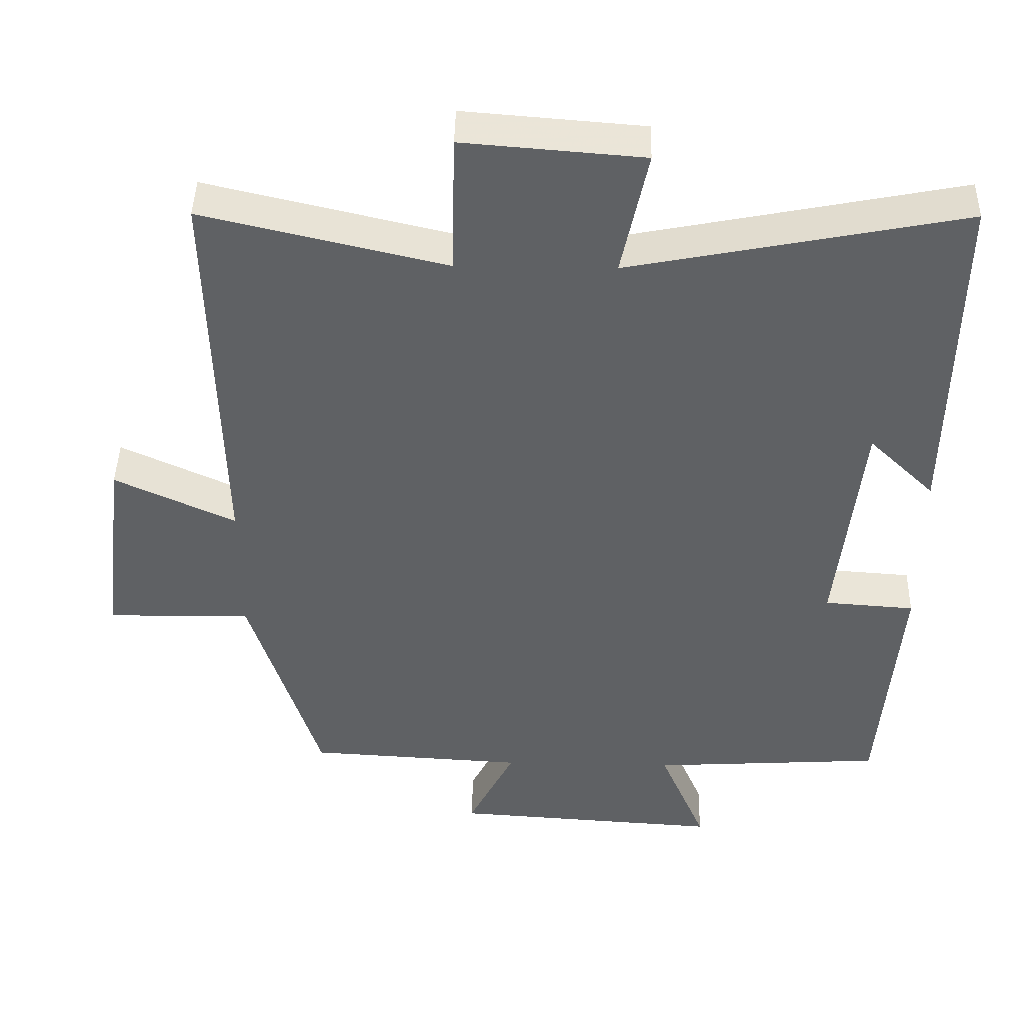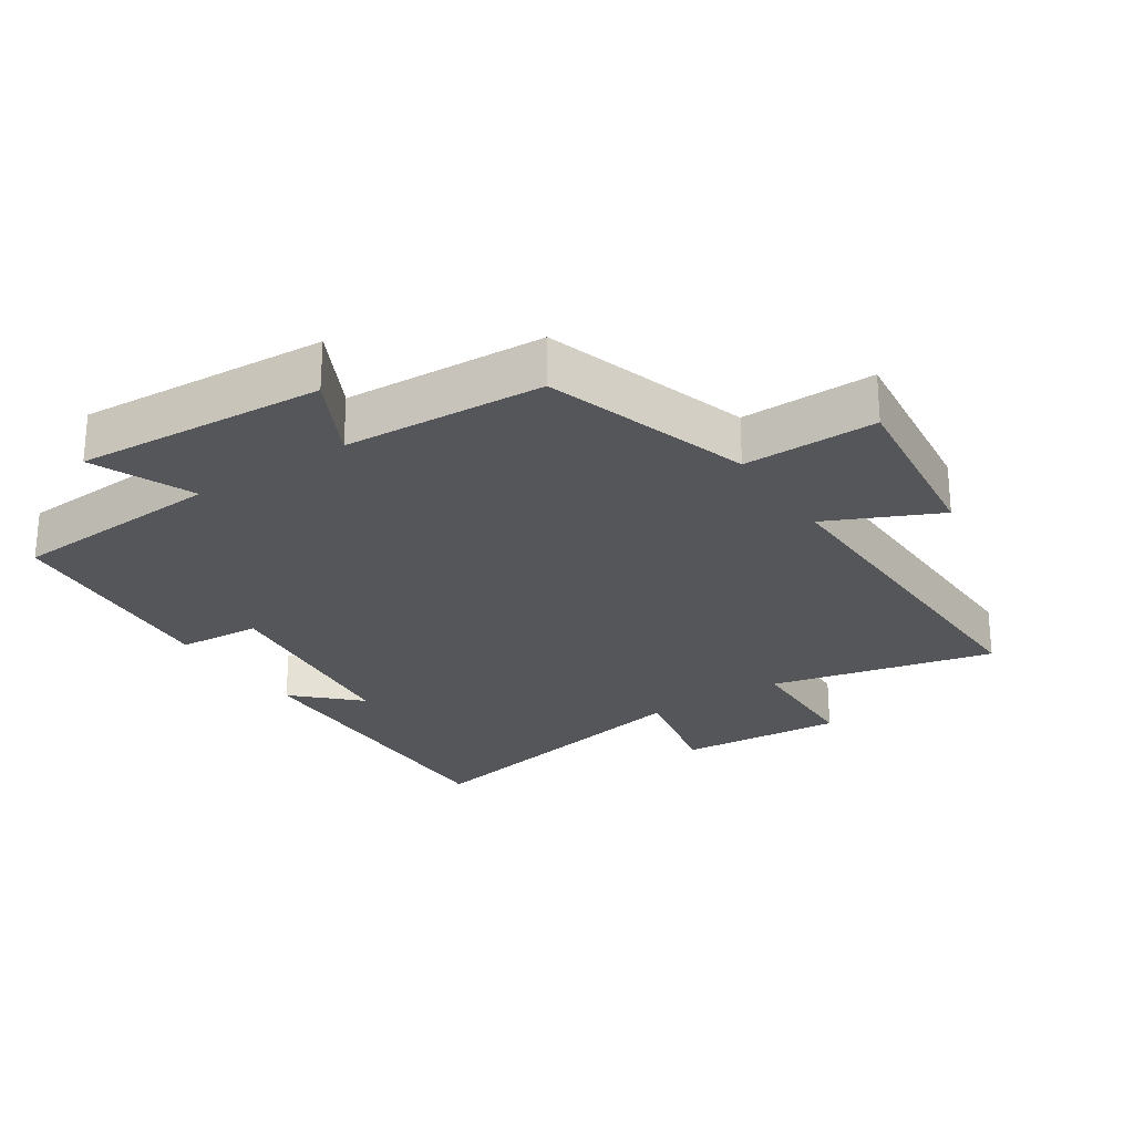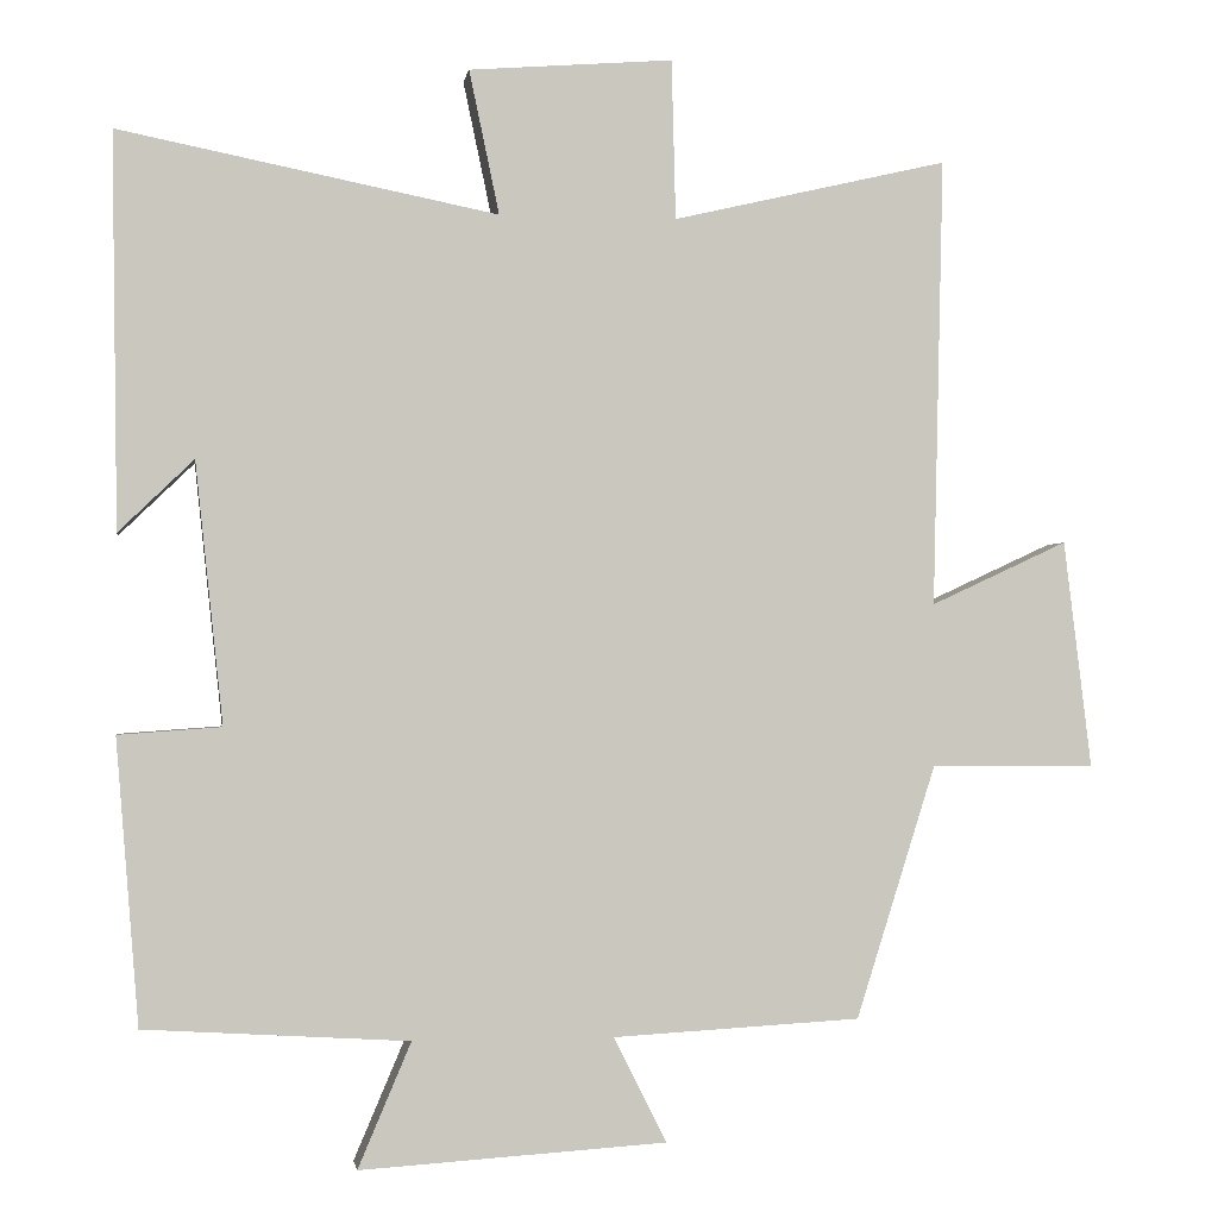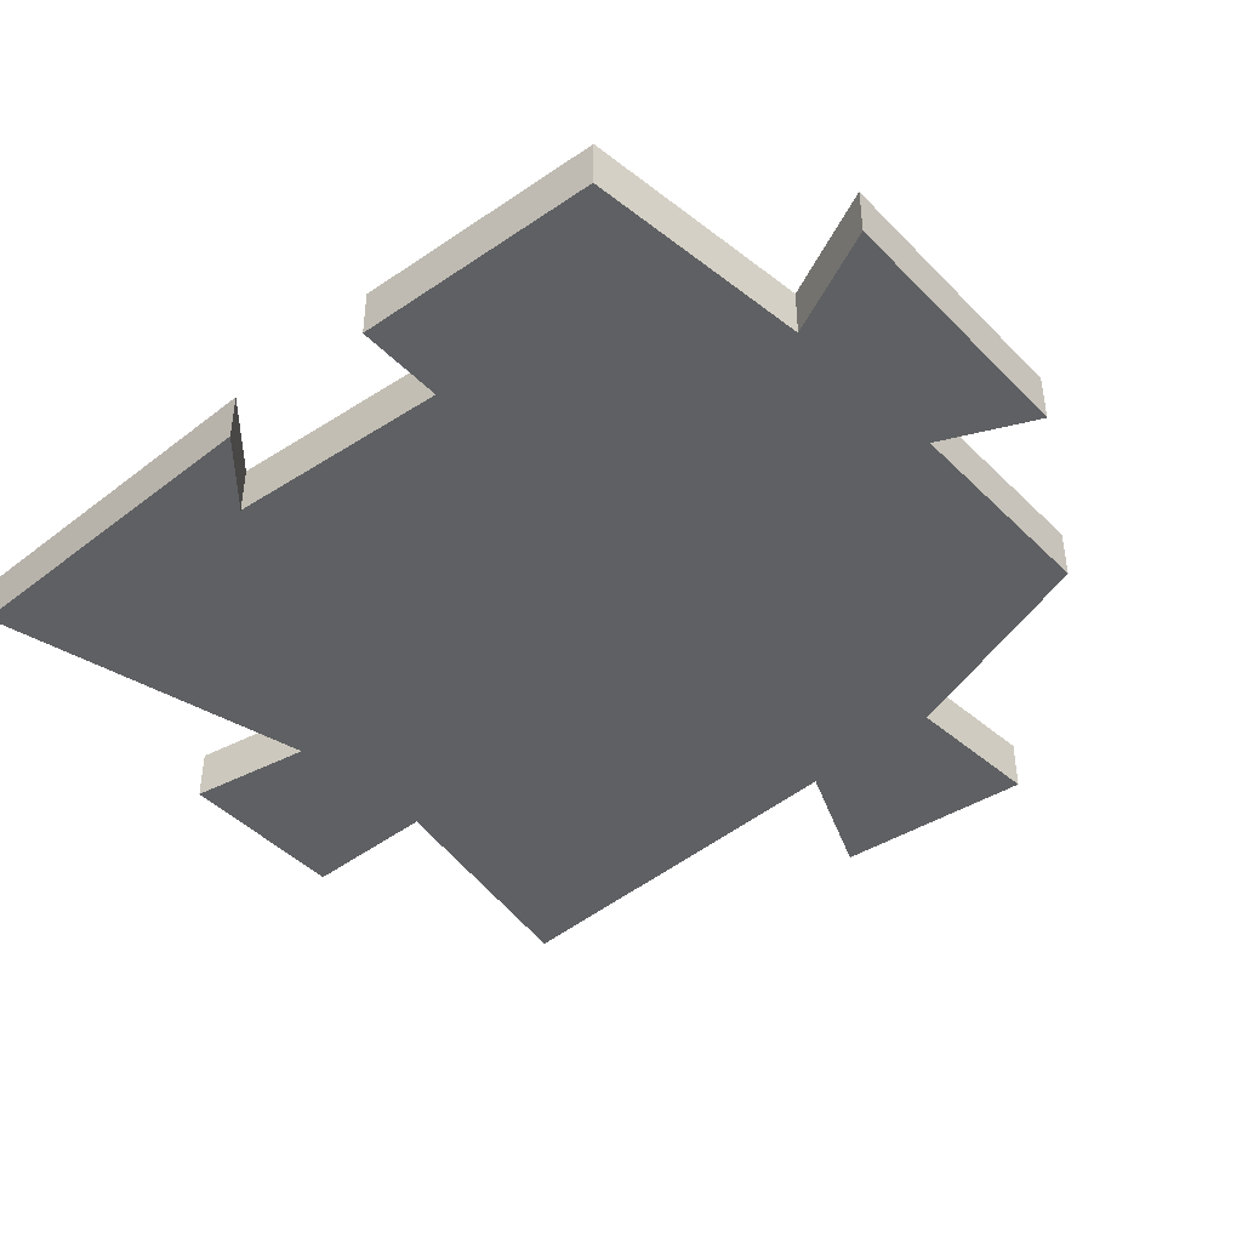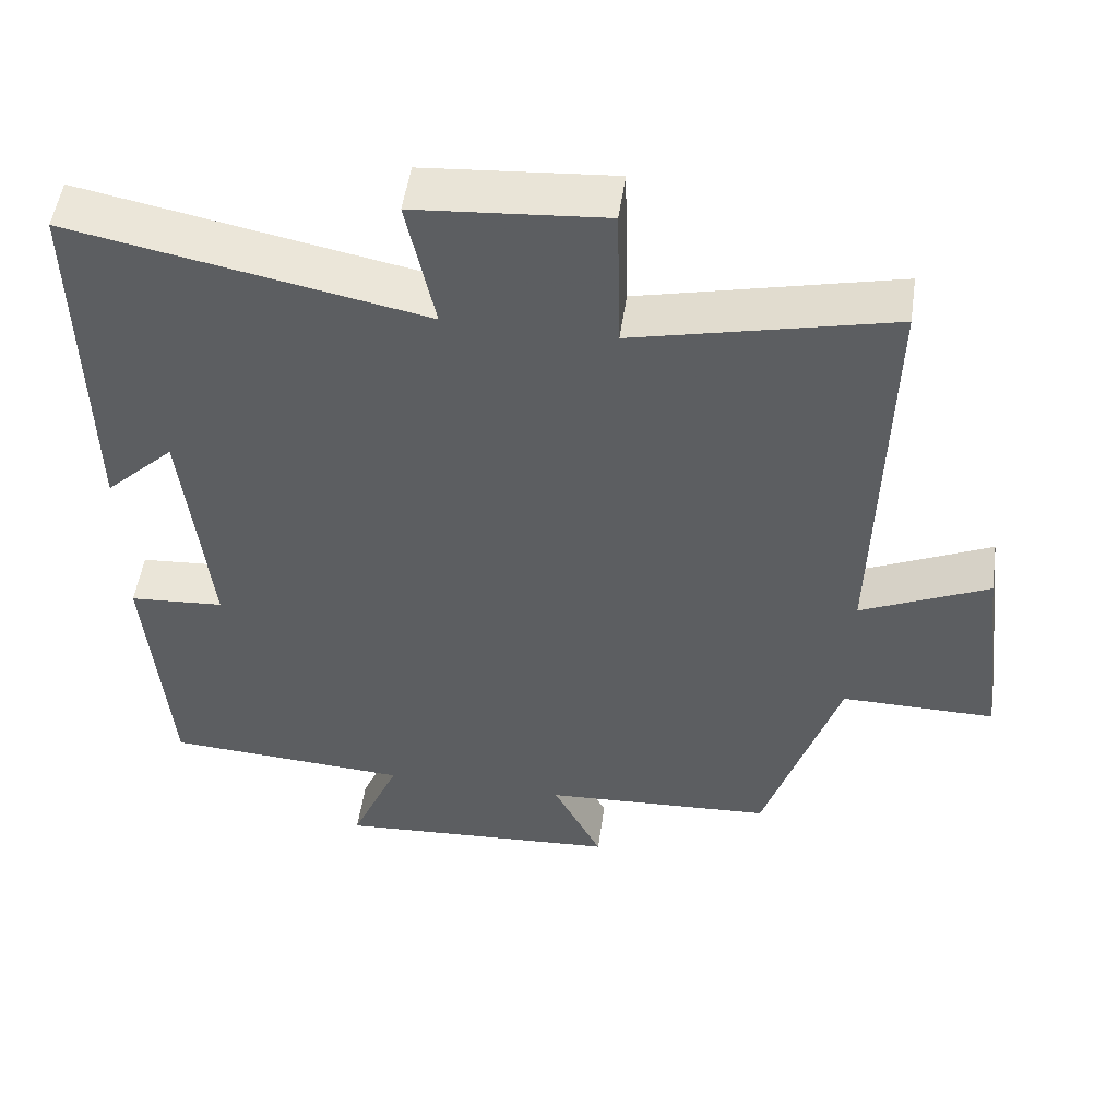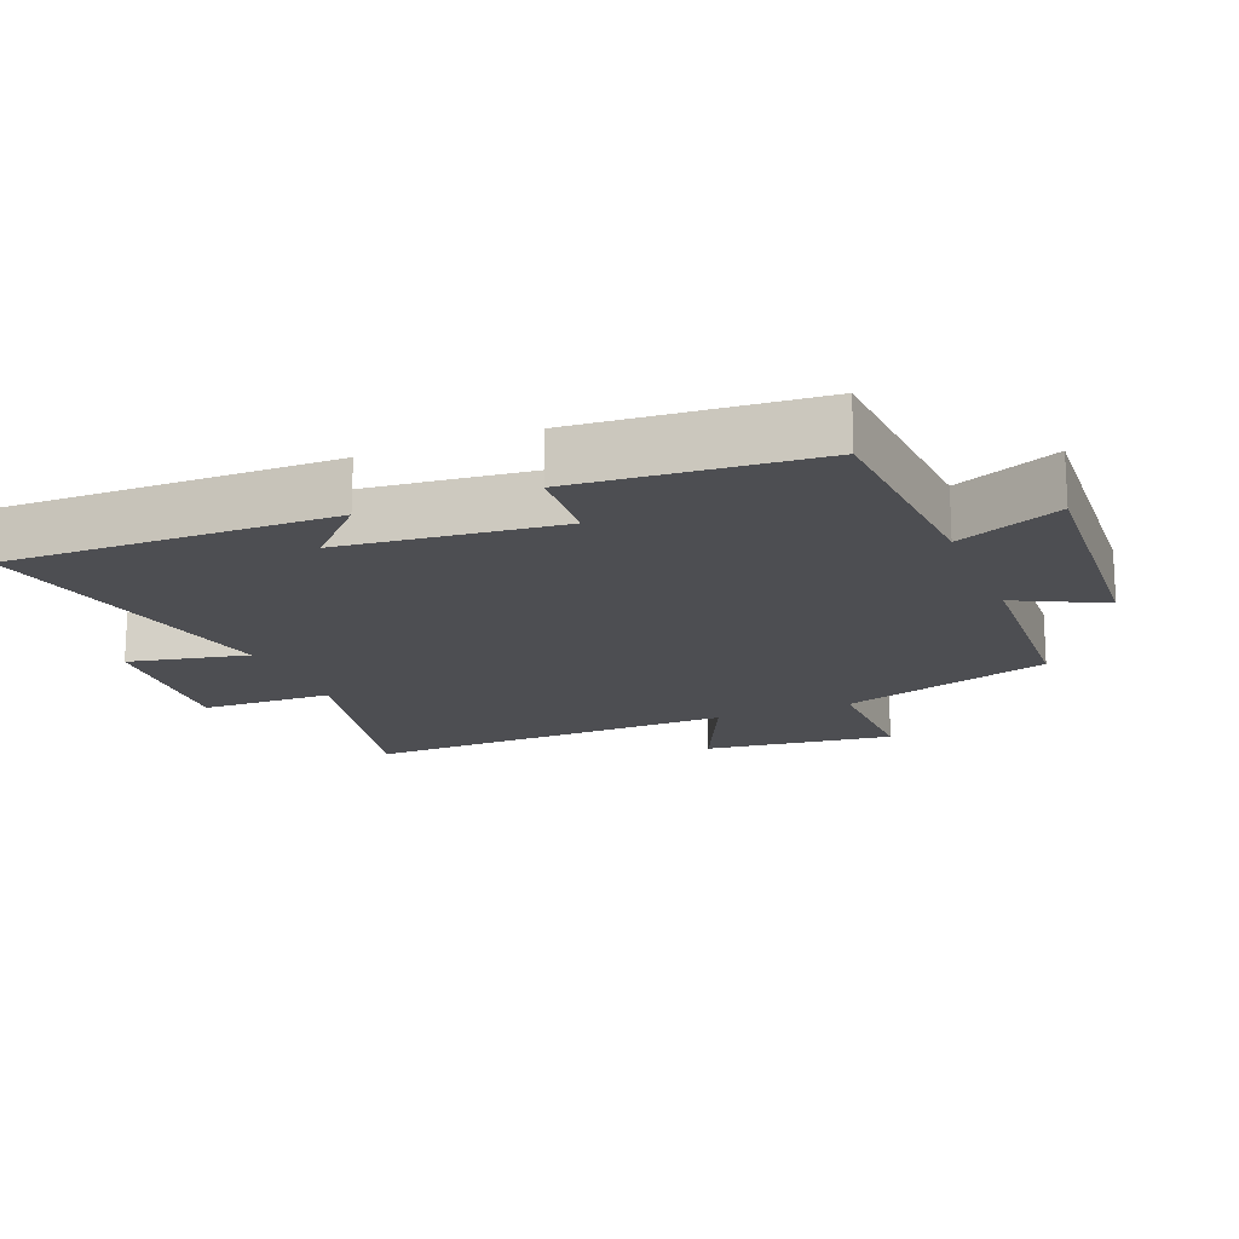
<metadata>
{"format":"obj","ext":"obj","renderer":"f3d","projection":"perspective","resolution":1024,"background":"white","views":[{"elev":43.5,"azim":1.3,"up":"+Z"},{"elev":-25.6,"azim":-146.5,"up":"+Y"},{"elev":-1.4,"azim":171.3,"up":"+Z"},{"elev":-42.5,"azim":133.7,"up":"+Y"},{"elev":51.5,"azim":-171.8,"up":"+Z"},{"elev":-17.1,"azim":112.1,"up":"+Y"}]}
</metadata>
<code>
v -0.402 0.07 -0.483
v -0.5 0.07 -0.172
v -0.702 0.07 -0.174
v -0.668 0.07 0.106
v -0.5 0.07 0.028
v -0.513 0.07 0.579
v -0.175 0.07 0.5
v -0.17 0.07 0.696
v 0.08 0.07 0.676
v 0.043 0.07 0.5
v 0.507 0.07 0.592
v 0.5 0.07 0.109
v 0.408 0.07 0.198
v 0.374 0.07 -0.122
v 0.5 0.07 -0.131
v 0.472 0.07 -0.48
v 0.148 0.07 -0.5
v 0.213 0.07 -0.653
v -0.163 0.07 -0.629
v -0.098 0.07 -0.5
v -0.402 0 -0.483
v -0.5 0 -0.172
v -0.702 0 -0.174
v -0.668 0 0.106
v -0.5 0 0.028
v -0.513 0 0.579
v -0.175 0 0.5
v -0.17 0 0.696
v 0.08 0 0.676
v 0.043 0 0.5
v 0.507 0 0.592
v 0.5 0 0.109
v 0.408 0 0.198
v 0.374 0 -0.122
v 0.5 0 -0.131
v 0.472 0 -0.48
v 0.148 0 -0.5
v 0.213 0 -0.653
v -0.163 0 -0.629
v -0.098 0 -0.5
f 17 18 19 20
f 20 1 2
f 17 20 2
f 16 17 2
f 15 16 2
f 14 15 2
f 13 14 2 3
f 11 12 13
f 10 11 13 3
f 7 8 9 10
f 5 6 7
f 5 7 10
f 3 4 5
f 3 5 10
f 40 39 38 37
f 22 21 40
f 22 40 37
f 22 37 36
f 22 36 35
f 22 35 34
f 23 22 34 33
f 33 32 31
f 23 33 31 30
f 30 29 28 27
f 27 26 25
f 30 27 25
f 25 24 23
f 30 25 23
f 1 21 22 2
f 2 22 23 3
f 3 23 24 4
f 4 24 25 5
f 5 25 26 6
f 6 26 27 7
f 7 27 28 8
f 8 28 29 9
f 9 29 30 10
f 10 30 31 11
f 11 31 32 12
f 12 32 33 13
f 13 33 34 14
f 14 34 35 15
f 15 35 36 16
f 16 36 37 17
f 17 37 38 18
f 18 38 39 19
f 19 39 40 20
f 20 40 21 1

</code>
